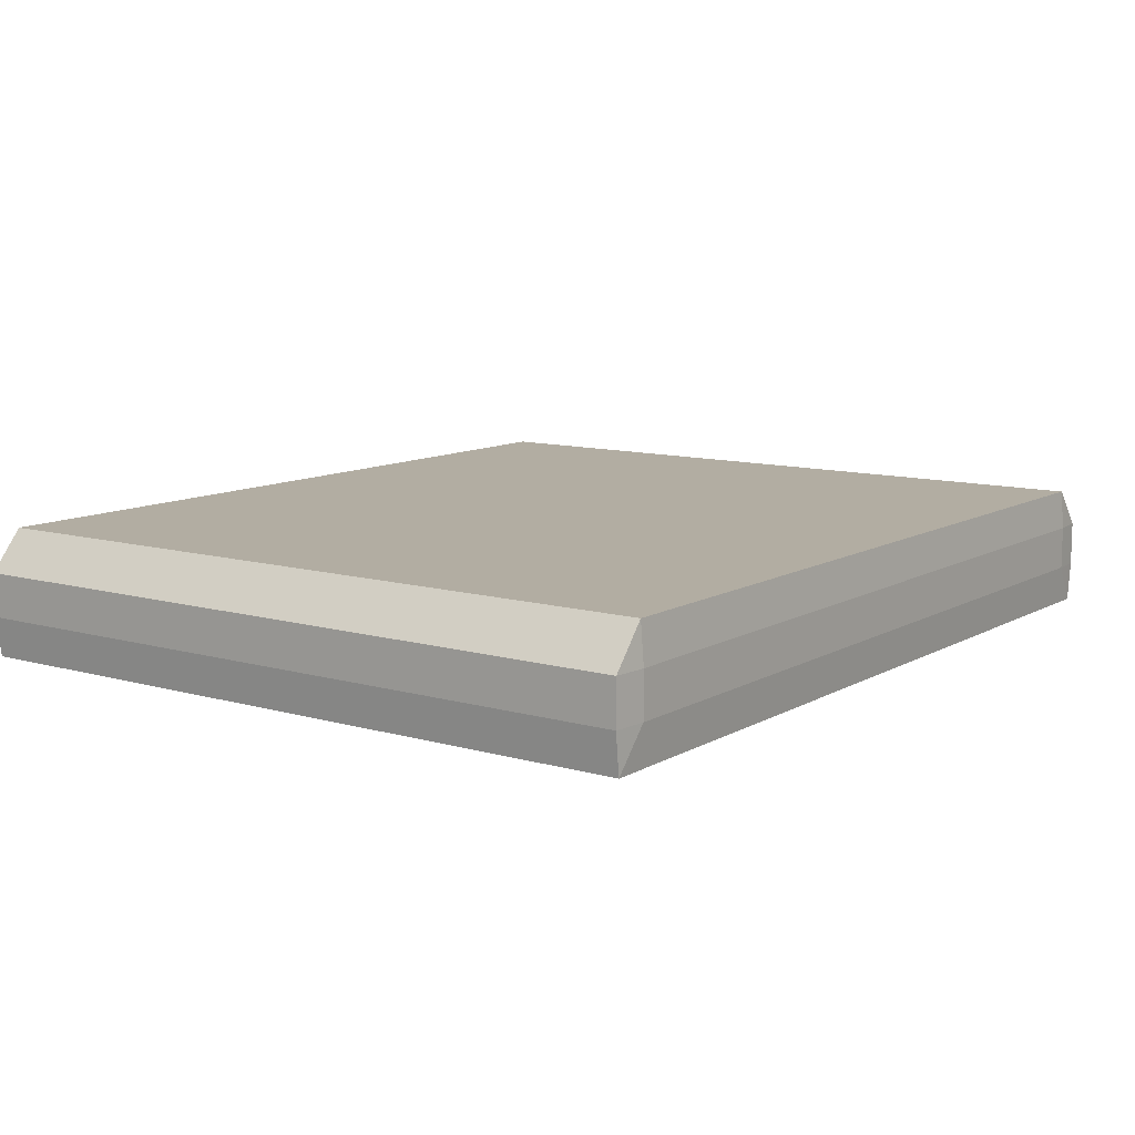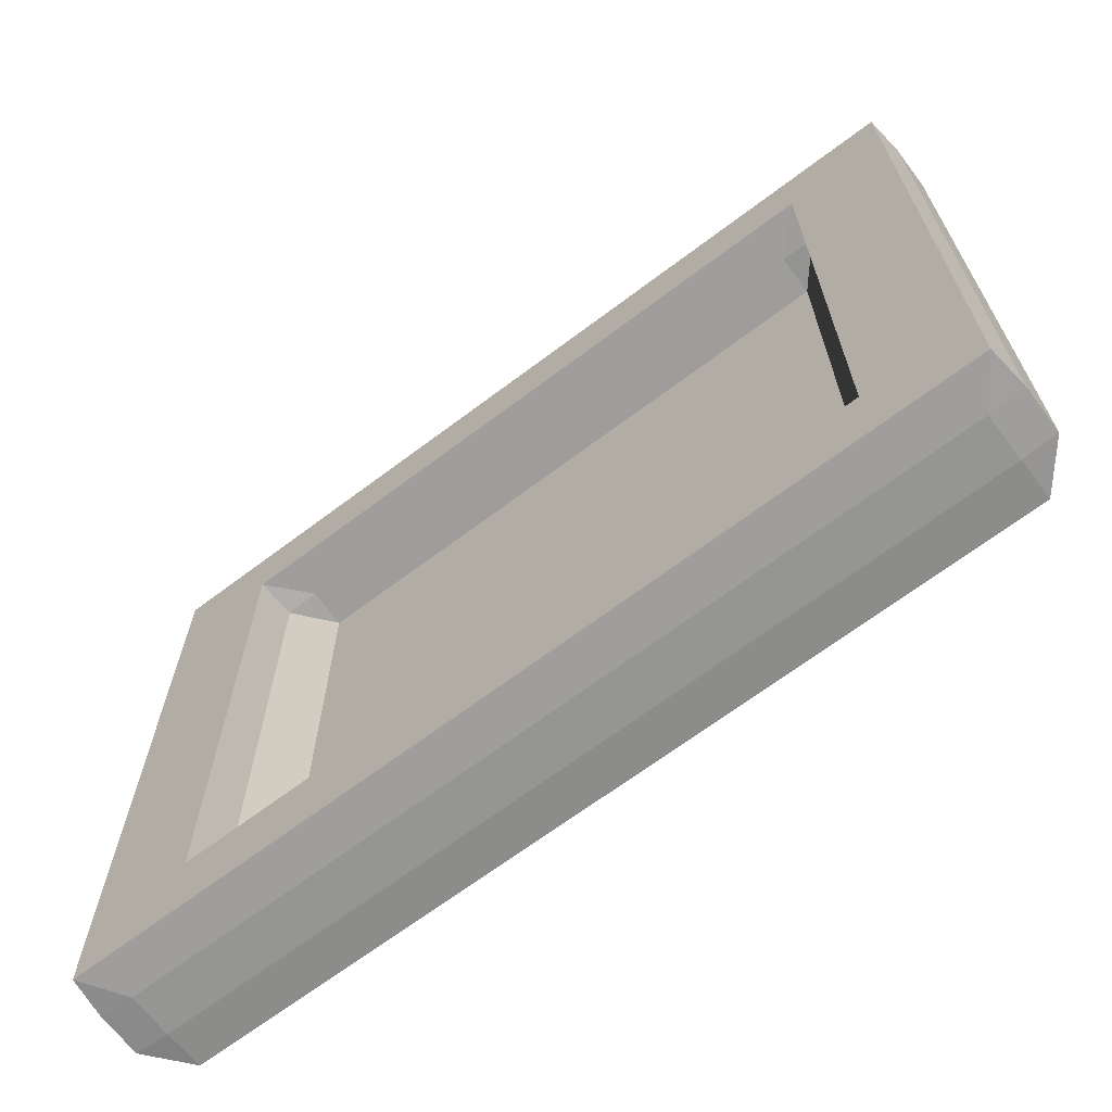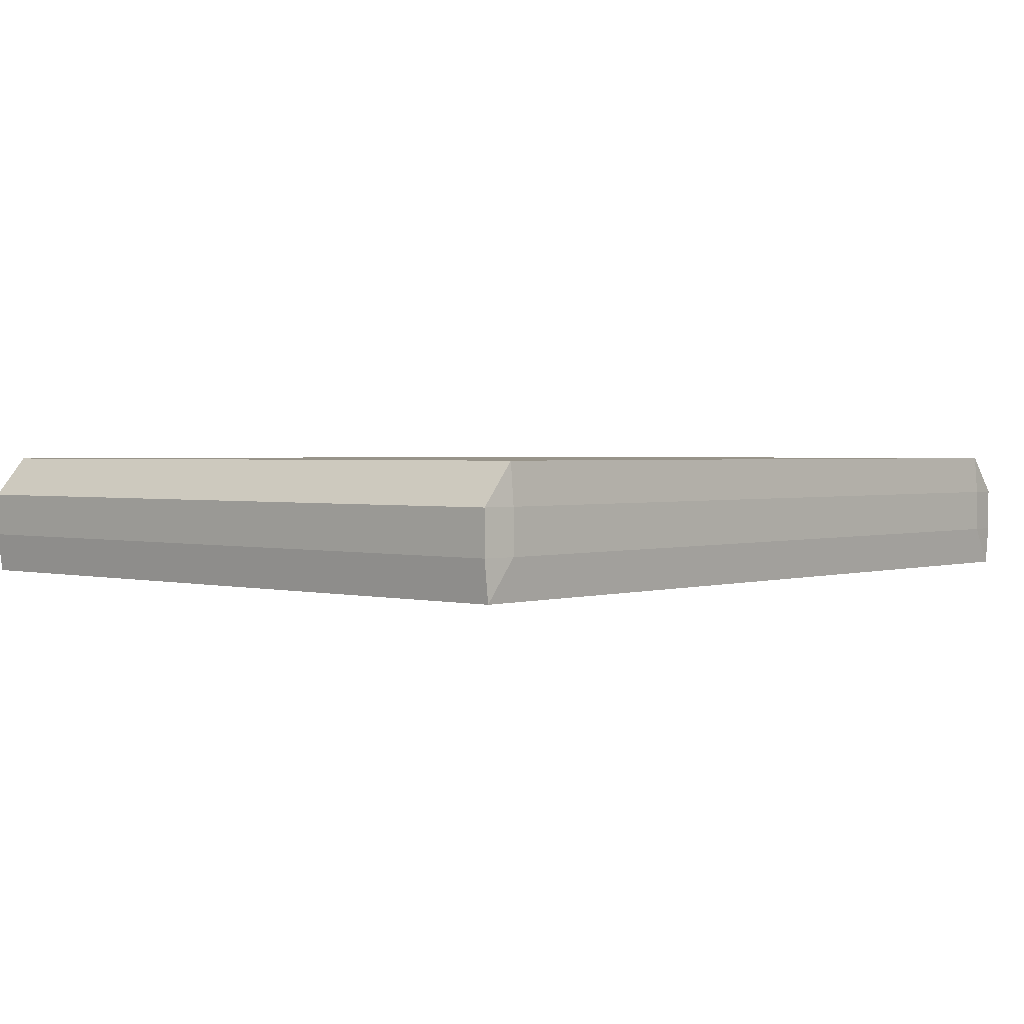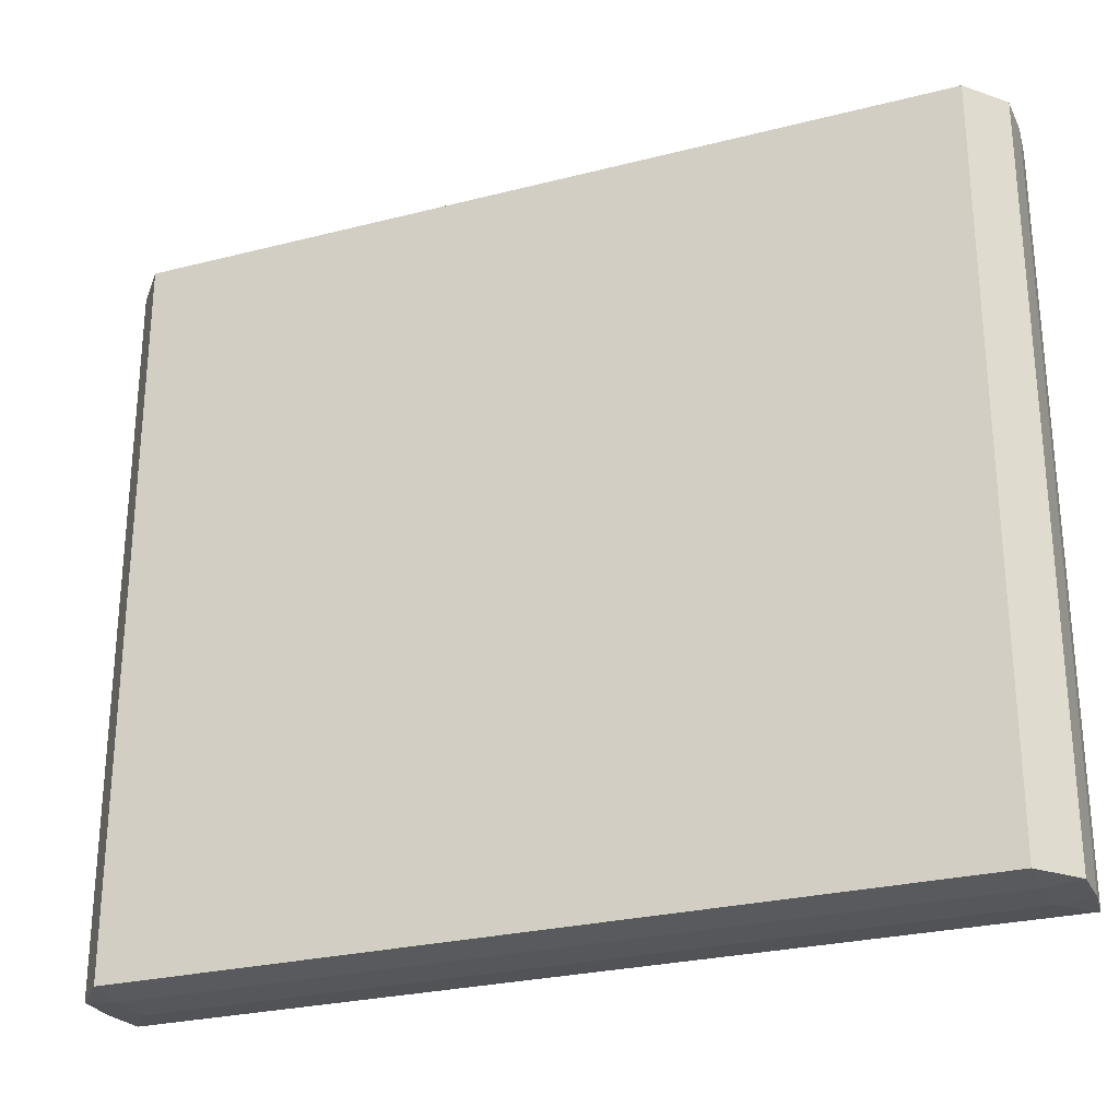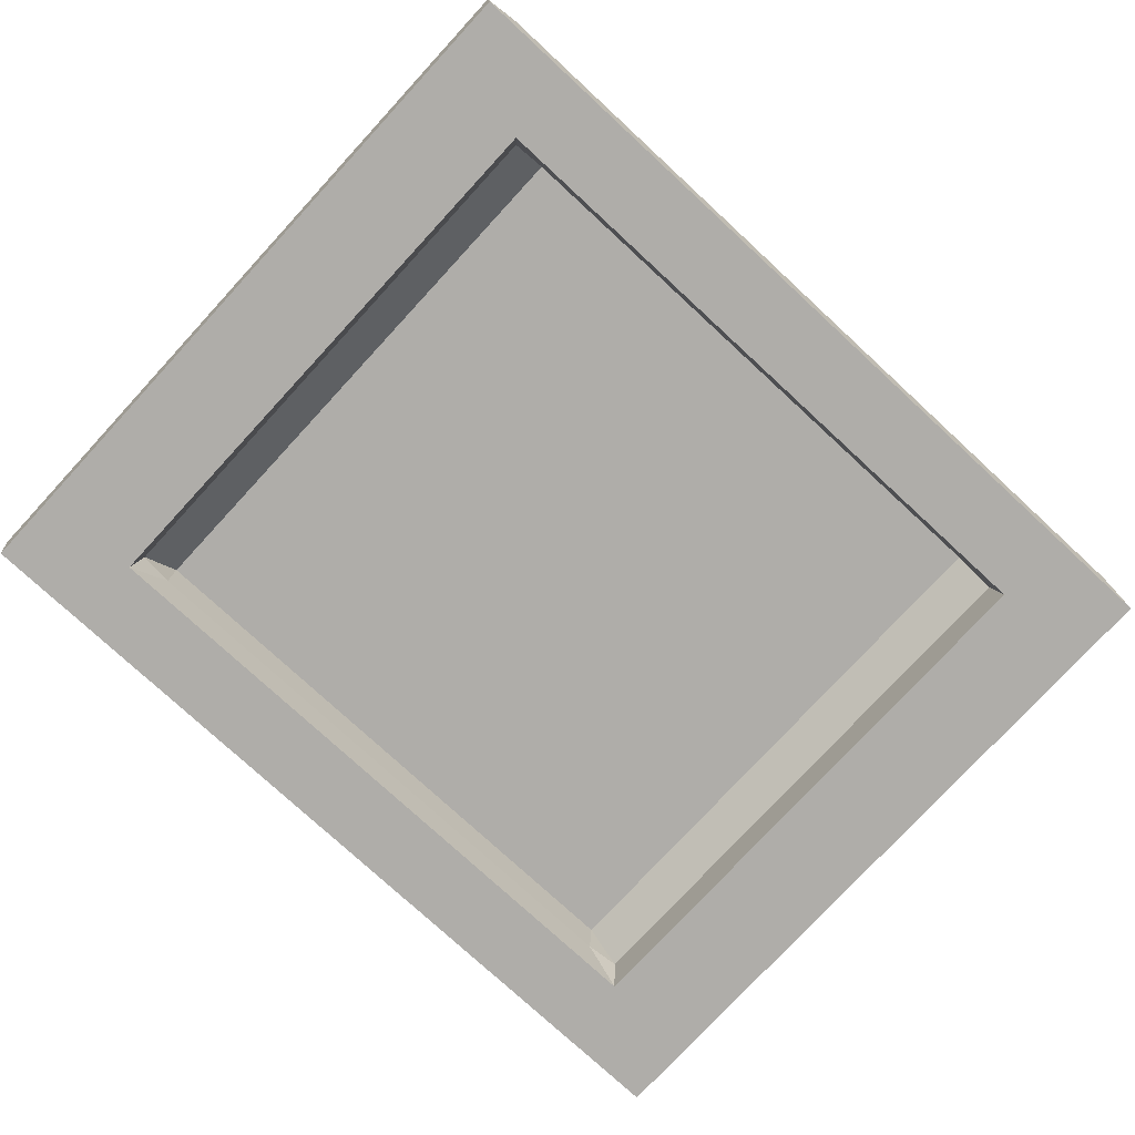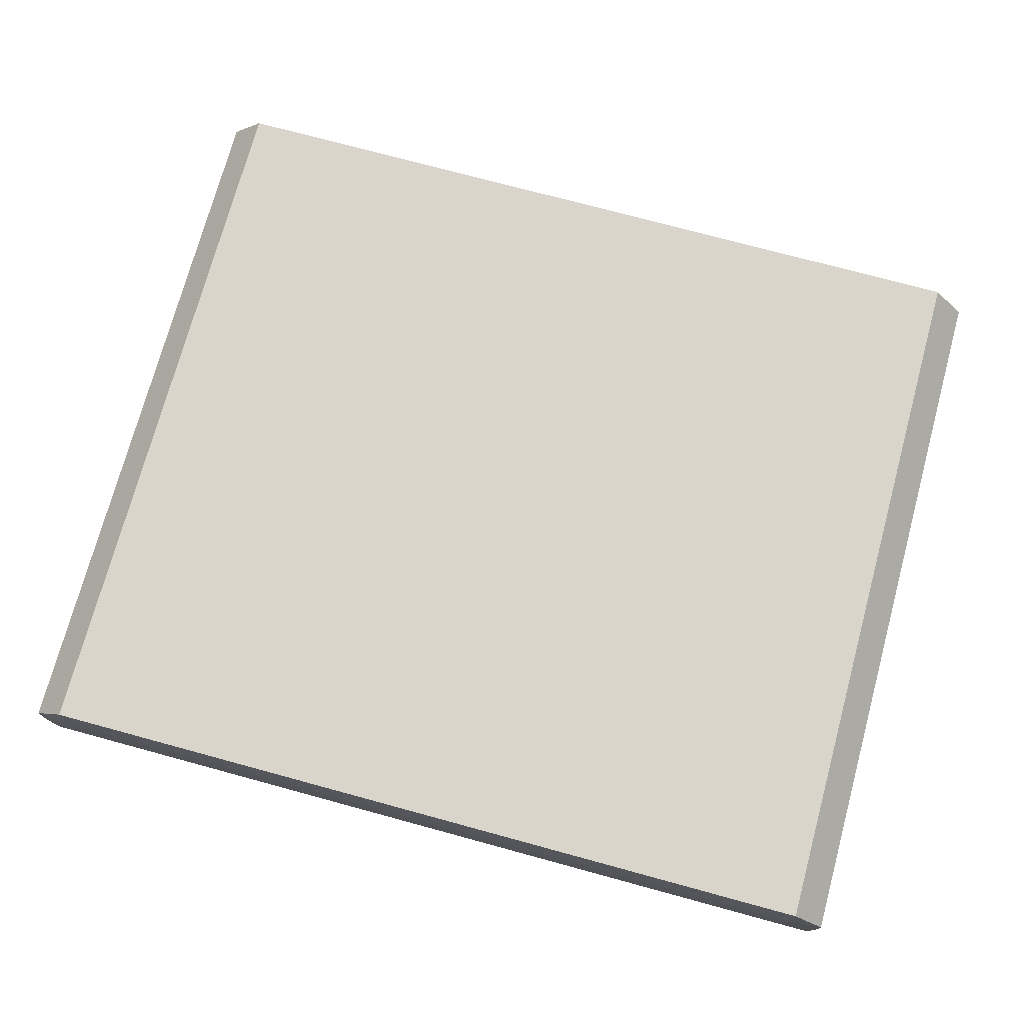
<metadata>
{"format":"obj","ext":"obj","renderer":"f3d","projection":"perspective","resolution":1024,"background":"white","views":[{"elev":10.6,"azim":-54.2,"up":"+Z"},{"elev":-67.4,"azim":-142.9,"up":"+Y"},{"elev":1.8,"azim":131.9,"up":"+Z"},{"elev":-26.6,"azim":21.8,"up":"+Y"},{"elev":-77.2,"azim":137.3,"up":"+Z"},{"elev":74.2,"azim":-164.8,"up":"+Z"}]}
</metadata>
<code>
o Picture_2_Cube.030
v -0.4082 -0.3681 0.0218
v -0.4082 -0.365 0.06157
v -0.4417 -0.365 0.0218
v -0.4082 0.365 0.06157
v -0.4082 0.3681 0.0218
v -0.4417 0.365 0.0218
v -0.4082 -0.3681 -0.0218
v -0.4417 -0.365 -0.0218
v -0.437 -0.3647 -0.06157
v -0.4082 0.3681 -0.0218
v -0.437 0.3647 -0.06157
v -0.4417 0.365 -0.0218
v 0.4082 -0.3681 0.0218
v 0.4417 -0.365 0.0218
v 0.4082 -0.365 0.06157
v 0.4082 0.3681 0.0218
v 0.4082 0.365 0.06157
v 0.4417 0.365 0.0218
v 0.437 -0.3647 -0.06157
v 0.4417 -0.365 -0.0218
v 0.4082 -0.3681 -0.0218
v 0.4082 0.3681 -0.0218
v 0.4417 0.365 -0.0218
v 0.437 0.3647 -0.06157
v -0.3284 -0.2815 -0.0218
v -0.295 -0.2847 -0.0218
v -0.3331 -0.2881 -0.06157
v -0.3284 0.2815 -0.0218
v -0.3331 0.2881 -0.06157
v -0.295 0.2847 -0.0218
v 0.295 0.2847 -0.0218
v 0.3331 0.2881 -0.06157
v 0.3284 0.2815 -0.0218
v 0.295 -0.2847 -0.0218
v 0.3284 -0.2815 -0.0218
v 0.3331 -0.2881 -0.06157
v -0.3284 0.2815 -0.0218
v -0.295 0.2847 -0.0218
v -0.295 0.2815 0.01796
v -0.3284 -0.2815 -0.0218
v -0.295 -0.2815 0.01796
v -0.295 -0.2847 -0.0218
v 0.295 -0.2847 -0.0218
v 0.295 -0.2815 0.01796
v 0.3284 -0.2815 -0.0218
v 0.295 0.2847 -0.0218
v 0.3284 0.2815 -0.0218
v 0.295 0.2815 0.01796
f 15 17 4 2
f 30 31 46 38
f 24 19 36 32
f 22 10 5 16
f 3 6 12 8
f 9 11 29 27
f 19 9 27 36
f 20 23 18 14
f 25 28 37 40
f 11 24 32 29
f 33 35 45 47
f 34 26 42 43
f 1 2 3
f 4 5 6
f 7 8 9
f 10 11 12
f 13 14 15
f 16 17 18
f 19 20 21
f 22 23 24
f 25 26 27
f 28 29 30
f 31 32 33
f 34 35 36
f 37 38 39
f 40 41 42
f 43 44 45
f 46 47 48
f 7 1 3 8
f 2 4 6 3
f 5 10 12 6
f 11 9 8 12
f 21 7 9 19
f 10 22 24 11
f 23 20 19 24
f 13 21 20 14
f 22 16 18 23
f 17 15 14 18
f 1 13 15 2
f 16 5 4 17
f 28 25 27 29
f 36 27 26 34
f 29 32 31 30
f 32 36 35 33
f 25 40 42 26
f 45 35 34 43
f 33 47 46 31
f 37 28 30 38
f 7 21 13 1
f 41 39 48 44
f 39 41 40 37
f 43 42 41 44
f 38 46 48 39
f 47 45 44 48

</code>
